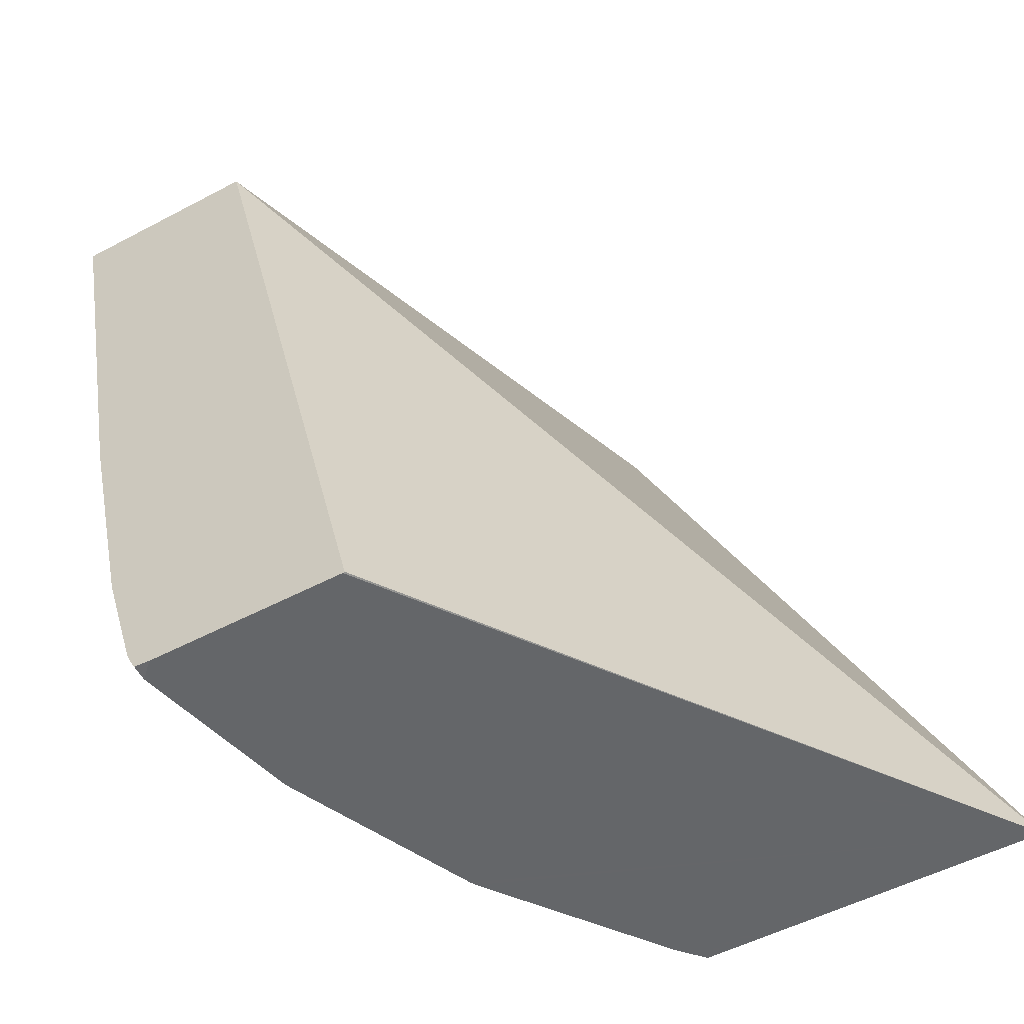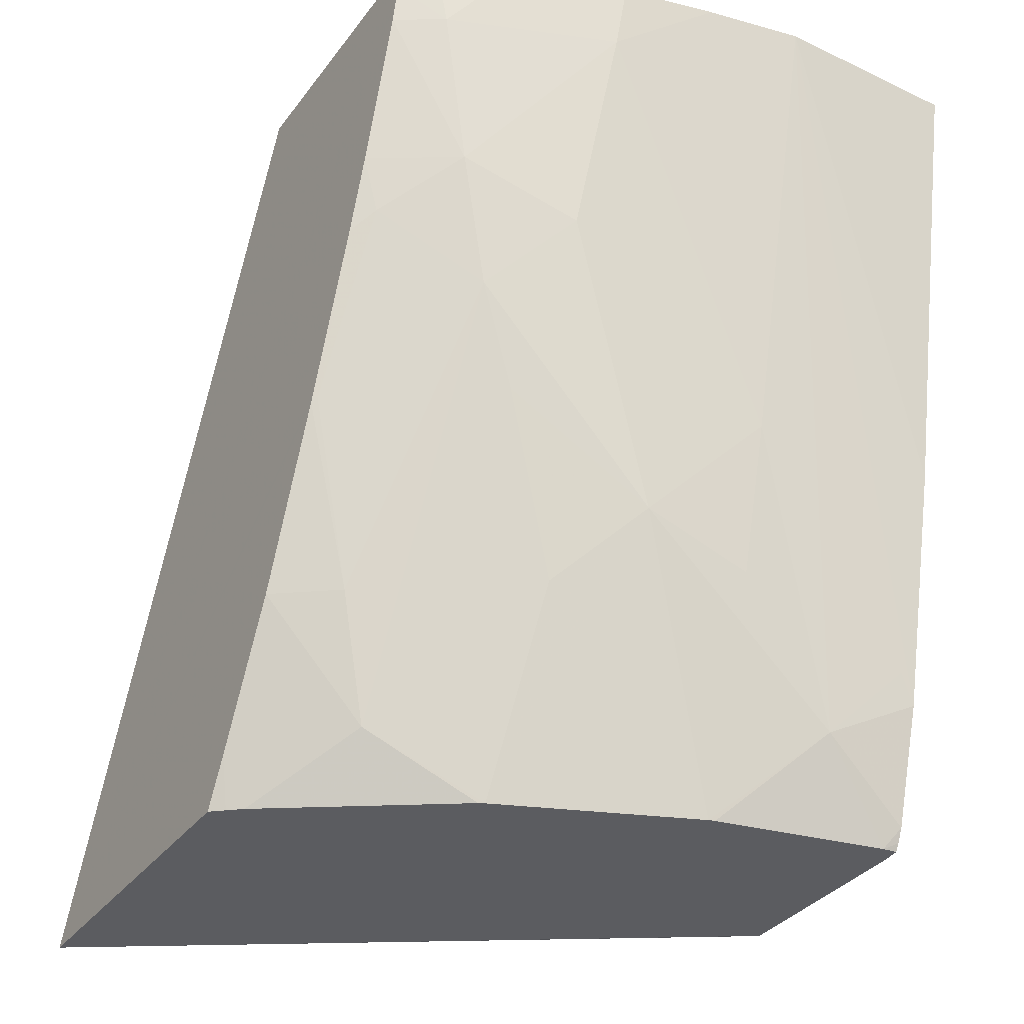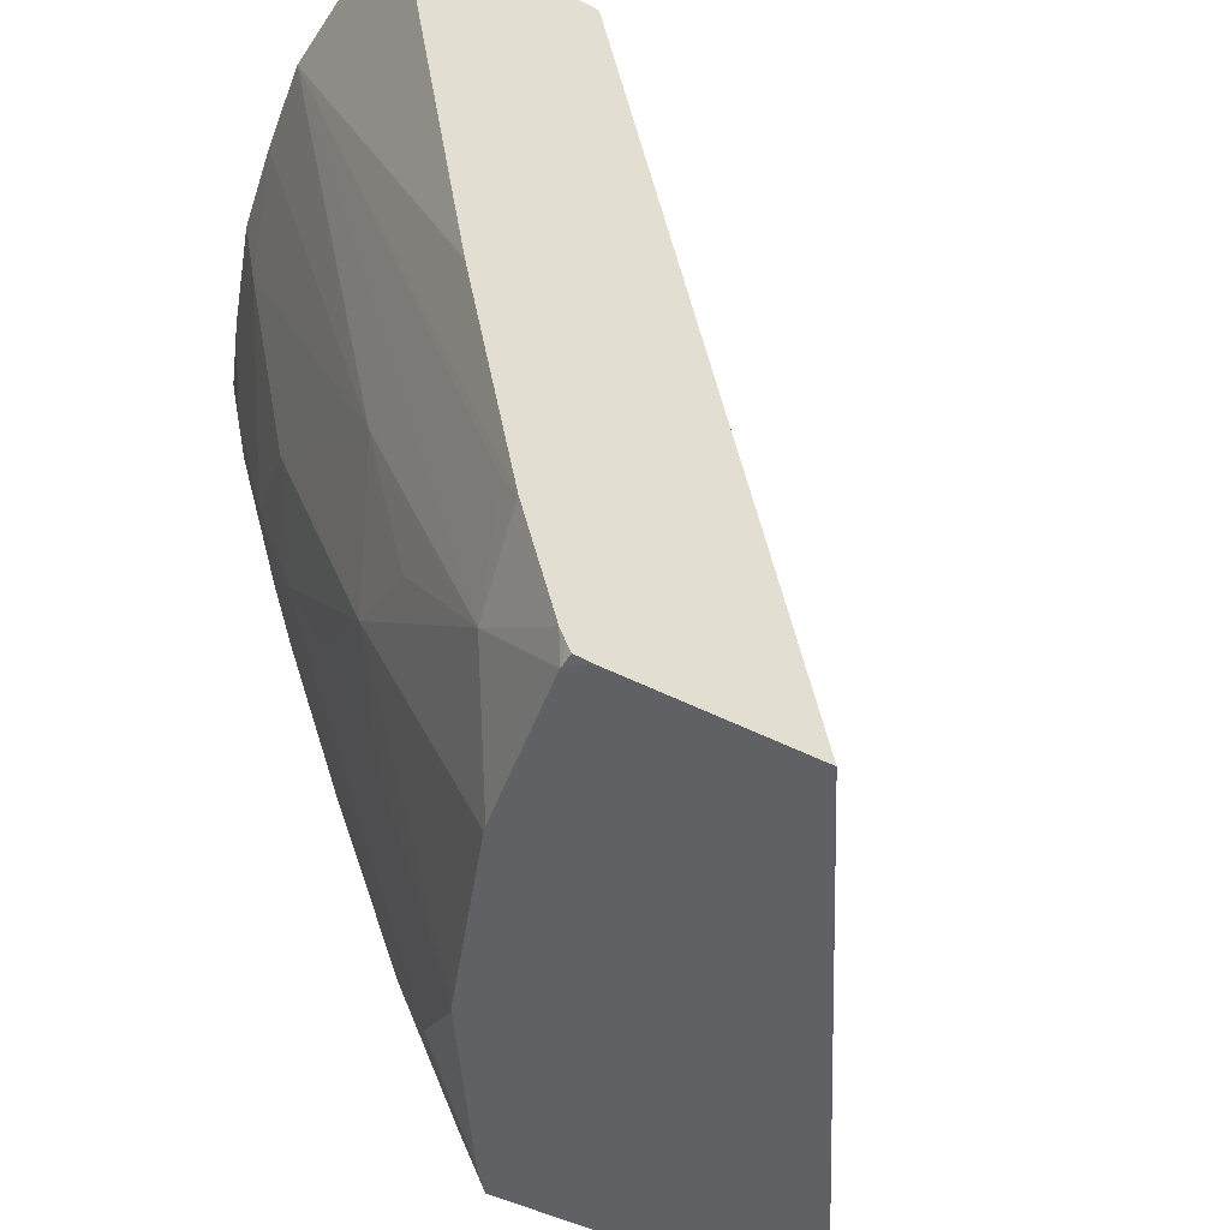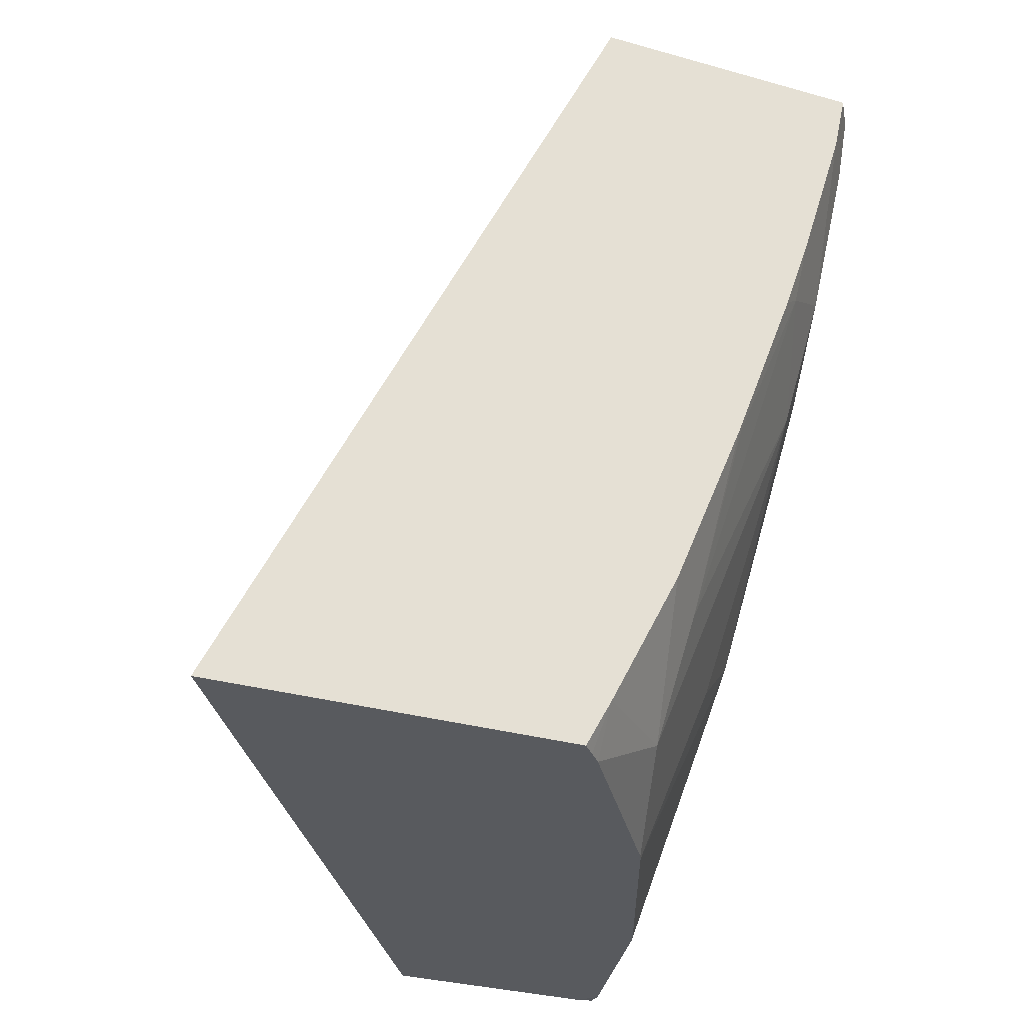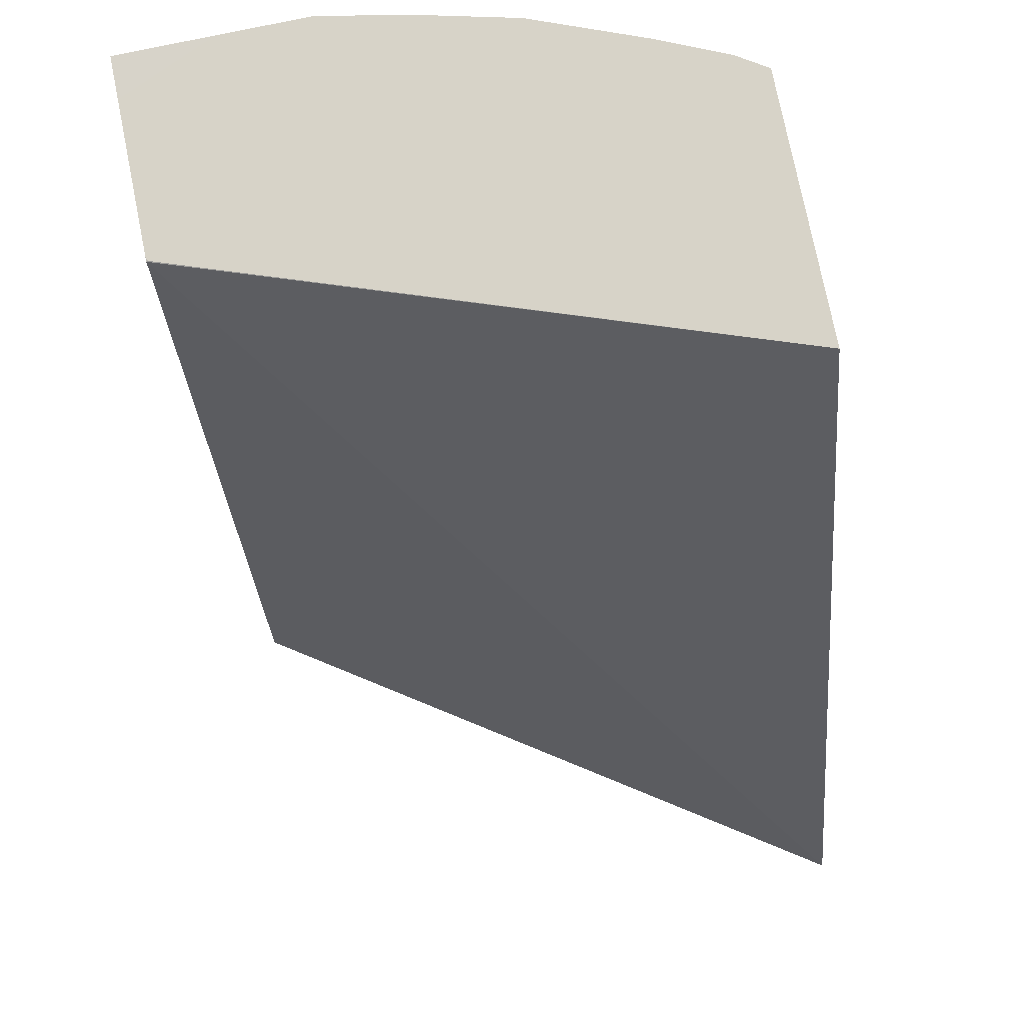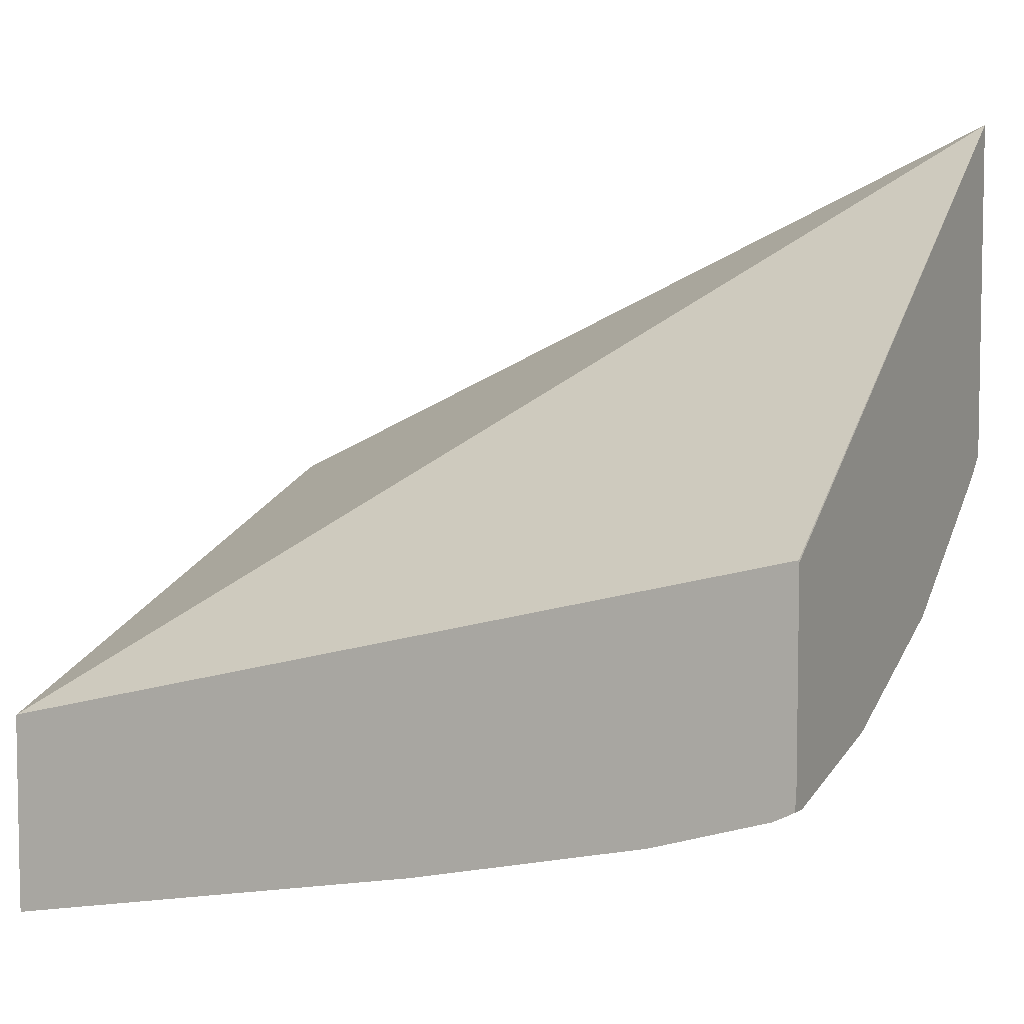
<metadata>
{"format":"obj","ext":"obj","renderer":"f3d","projection":"perspective","resolution":1024,"background":"white","views":[{"elev":-51.7,"azim":-60.1,"up":"+Y"},{"elev":-34.7,"azim":148.5,"up":"+Y"},{"elev":-45.7,"azim":-121.1,"up":"+Y"},{"elev":-31.1,"azim":68.0,"up":"+Y"},{"elev":76.5,"azim":-11.4,"up":"+Y"},{"elev":6.1,"azim":-64.6,"up":"+Z"}]}
</metadata>
<code>
v 0.0008405 0.1269 0.02933
v -0.002135 0.1269 0.02734
v -0.002135 0.1269 0.02733
v 0.0008405 0.1269 0.02757
v 0.0008405 0.131 0.02735
v -0.002135 0.131 0.02633
v -0.002135 0.1269 0.02633
v 0.0007759 0.1269 0.02751
v 0.0008405 0.1271 0.02744
v 0.0008405 0.131 0.02597
v -0.002127 0.131 0.02633
v -0.002135 0.131 0.02631
v -0.002054 0.1269 0.02624
v -0.002135 0.1269 0.02624
v 0.0007089 0.1269 0.02746
v 0.0003591 0.1272 0.027
v 0.0008405 0.1278 0.0271
v 0.0008405 0.1309 0.026
v 0.0006859 0.131 0.02588
v -0.002135 0.131 0.02553
v -0.001206 0.1269 0.02642
v -0.002135 0.1269 0.02622
v -0.002135 0.127 0.02619
v -0.001678 0.1273 0.02611
v -0.0001786 0.1269 0.02685
v -0.0002895 0.1279 0.0264
v 3.434e-05 0.1288 0.02621
v 0.000244 0.1293 0.02612
v 0.0005443 0.1278 0.02687
v -0.0002077 0.1269 0.02683
v 0.0008405 0.1287 0.02673
v 0.0008405 0.1307 0.02604
v 0.0006098 0.1307 0.0259
v 0.0003276 0.131 0.02572
v -0.001644 0.131 0.02531
v -0.002135 0.131 0.02531
v -0.001175 0.1269 0.02643
v -0.002135 0.1276 0.02601
v -0.001175 0.128 0.02603
v -0.0006606 0.1283 0.02609
v -0.001175 0.1275 0.02619
v -0.002054 0.1277 0.02598
v -0.001175 0.131 0.0253
v -0.001175 0.1288 0.02583
v -0.0001314 0.1297 0.02586
v 0.0004302 0.1299 0.026
v 0.0007497 0.1297 0.02631
v 0.0008187 0.1287 0.02671
v 0.0008405 0.1287 0.02672
v 0.0008405 0.1299 0.02628
v -0.000231 0.131 0.0255
v -0.0002135 0.1307 0.02558
v -0.002135 0.1288 0.02574
v -0.002135 0.1288 0.02575
v -0.0006944 0.131 0.02539
v 0.0008405 0.1296 0.02641
f 1 2 3
f 1 3 7
f 1 7 13
f 1 13 21
f 1 21 37
f 1 37 30
f 1 30 25
f 1 25 15
f 1 15 8
f 1 8 4
f 1 4 9
f 1 9 17
f 1 17 31
f 1 31 49
f 1 49 56
f 1 56 50
f 1 50 32
f 1 32 18
f 1 18 10
f 1 10 5
f 1 5 6
f 1 6 2
f 2 6 12
f 2 12 20
f 2 20 36
f 2 36 53
f 2 53 54
f 2 54 38
f 2 38 23
f 2 23 22
f 2 22 14
f 2 14 7
f 2 7 3
f 4 8 9
f 5 10 19
f 5 19 34
f 5 34 51
f 5 51 55
f 5 55 43
f 5 43 35
f 5 35 20
f 5 20 12
f 5 12 11
f 5 11 6
f 6 11 12
f 7 14 13
f 8 15 9
f 9 16 17
f 9 15 16
f 10 18 19
f 13 14 22
f 13 22 23
f 13 23 24
f 13 24 21
f 15 25 16
f 16 26 27
f 16 27 28
f 16 28 29
f 16 29 17
f 16 25 30
f 16 30 26
f 17 29 31
f 18 32 33
f 18 33 19
f 19 33 34
f 20 35 36
f 21 24 37
f 23 38 24
f 24 39 40
f 24 40 41
f 24 41 37
f 24 38 42
f 24 42 43
f 24 43 44
f 24 44 39
f 26 30 40
f 26 40 27
f 27 40 28
f 28 40 45
f 28 45 46
f 28 46 47
f 28 47 29
f 29 48 31
f 29 47 48
f 30 37 40
f 31 48 49
f 32 50 46
f 32 46 33
f 33 51 34
f 33 46 52
f 33 52 51
f 35 43 36
f 36 43 53
f 37 41 40
f 38 54 43
f 38 43 42
f 39 44 40
f 40 44 45
f 43 55 44
f 43 54 53
f 44 55 52
f 44 52 45
f 45 52 46
f 46 50 47
f 47 56 48
f 47 50 56
f 48 56 49
f 51 52 55

</code>
